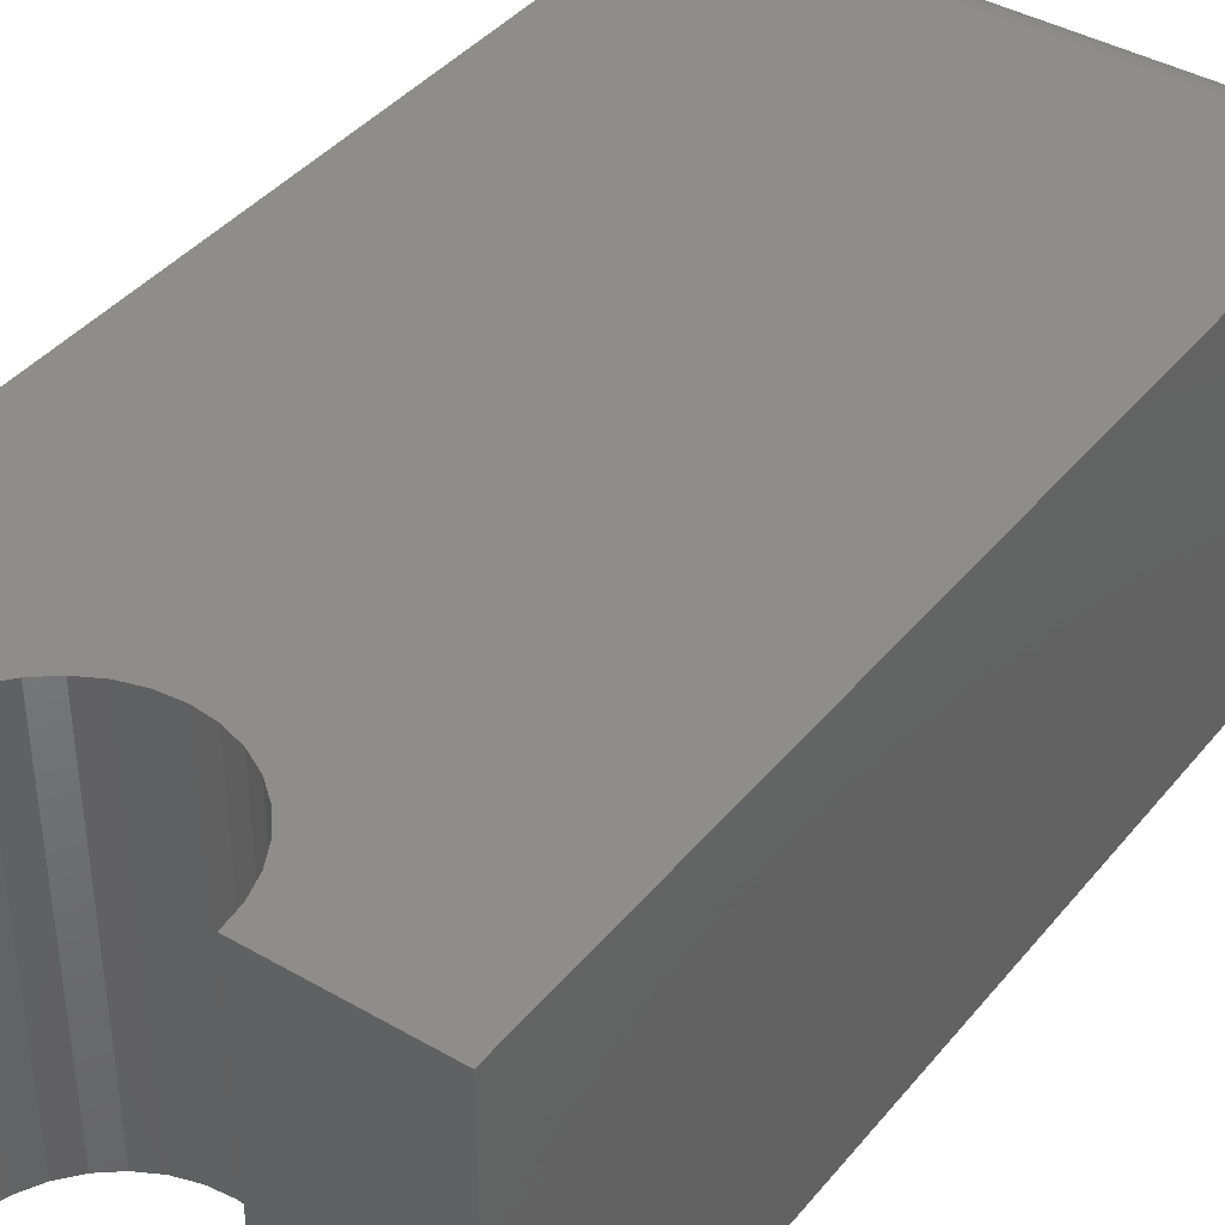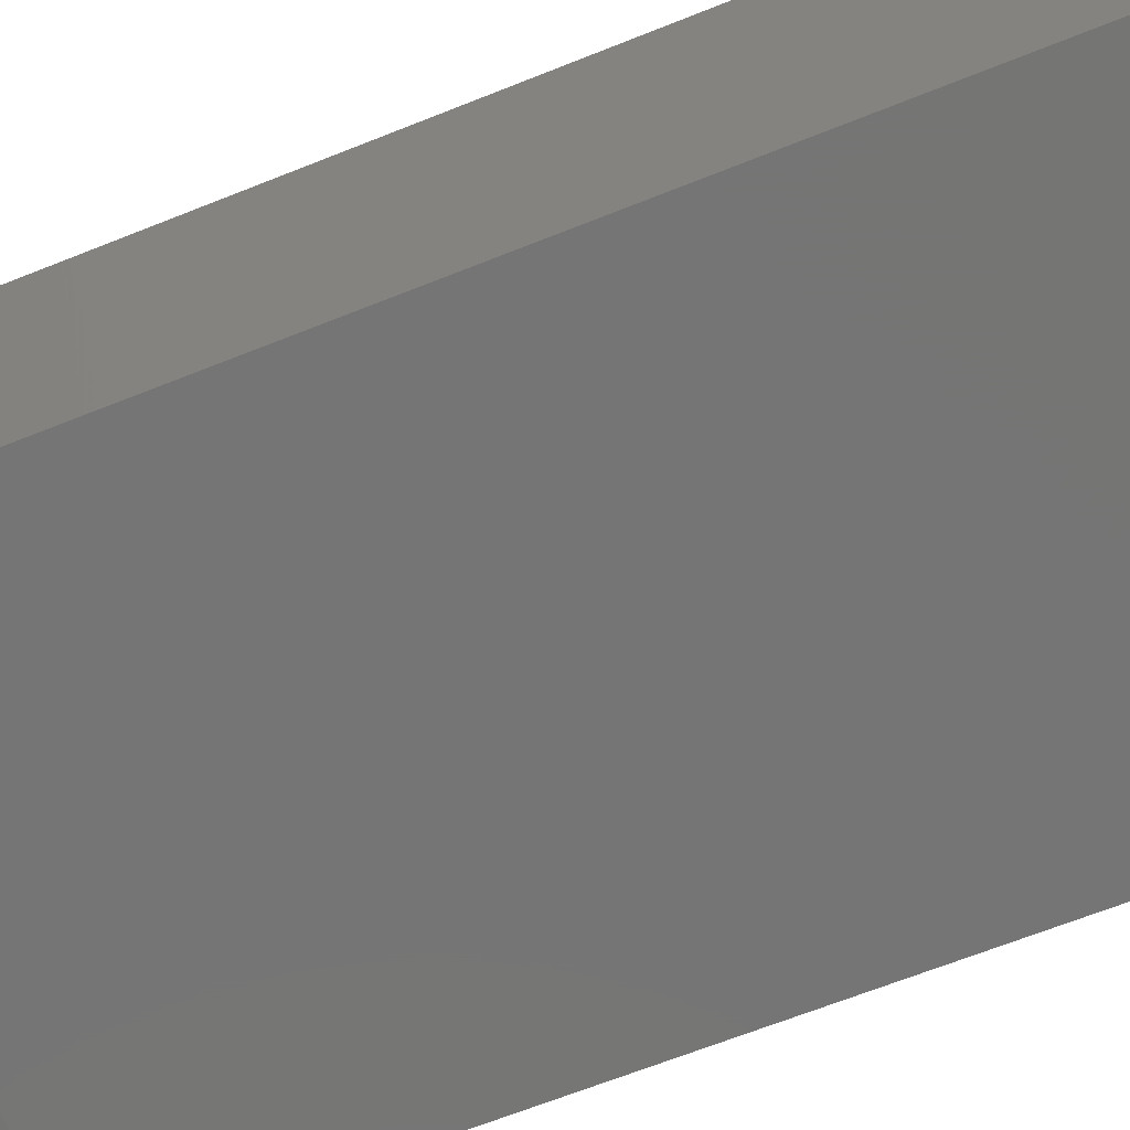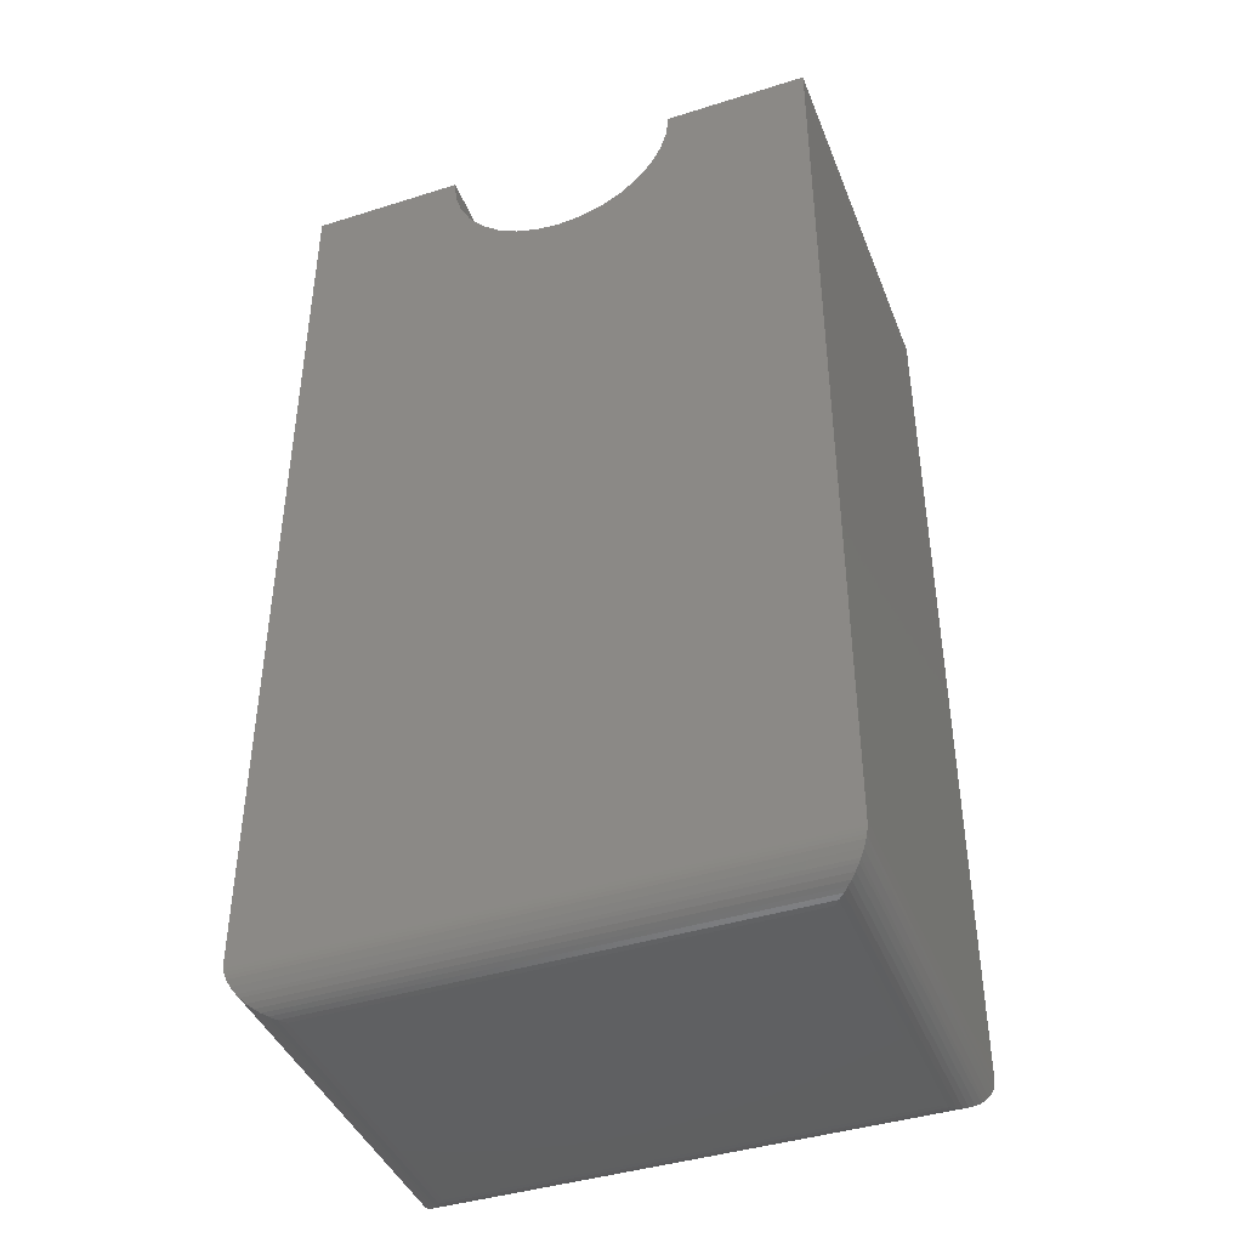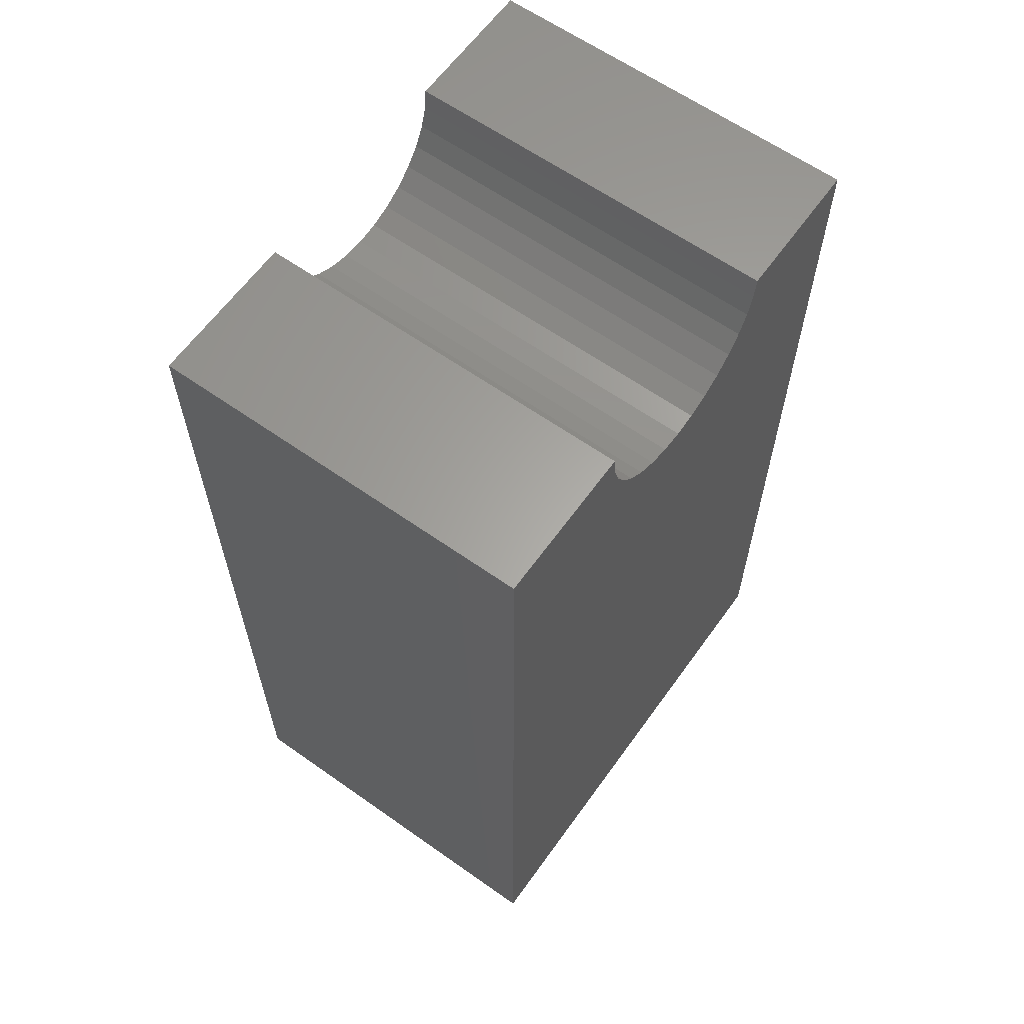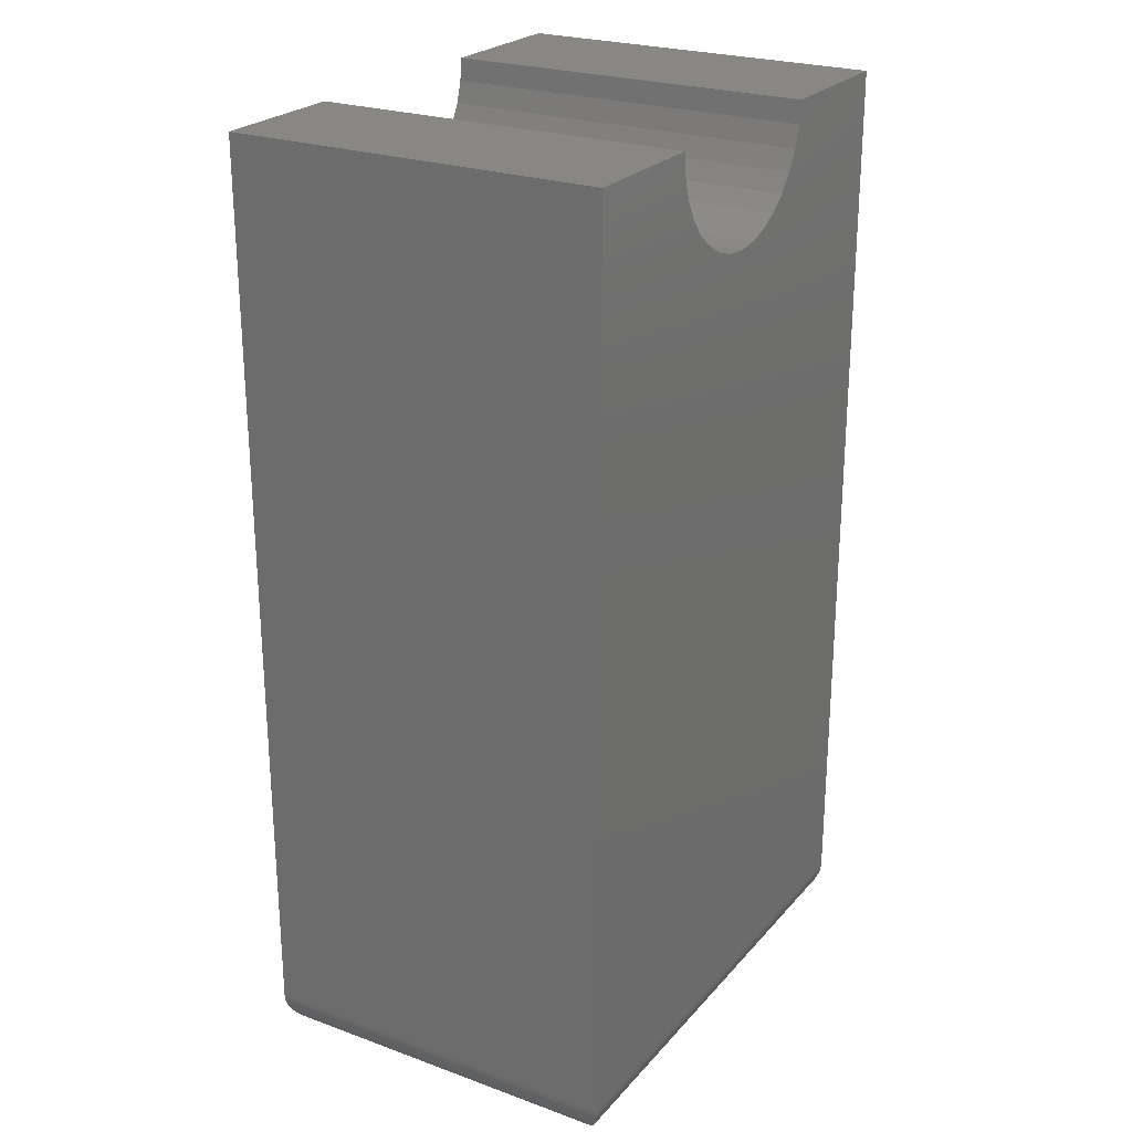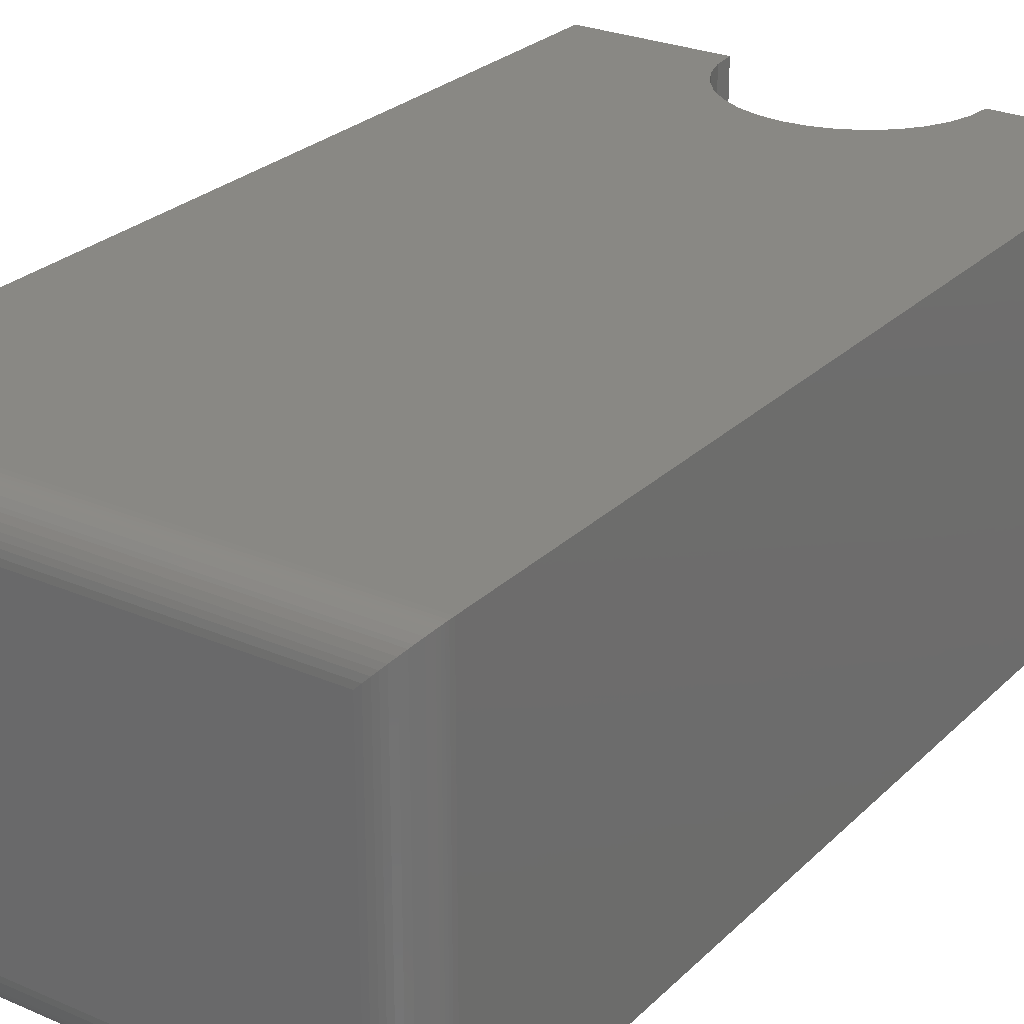
<metadata>
{"format":"stl","ext":"stl","renderer":"f3d","projection":"perspective","resolution":1024,"background":"white","views":[{"elev":40.4,"azim":35.3,"up":"+Y"},{"elev":-67.6,"azim":-68.3,"up":"+Y"},{"elev":-42.2,"azim":-159.4,"up":"+Z"},{"elev":62.4,"azim":125.6,"up":"+Z"},{"elev":24.5,"azim":-59.3,"up":"+Z"},{"elev":26.3,"azim":-145.7,"up":"+Y"}]}
</metadata>
<code>
# stl→obj: 94 verts, 184 faces
v 0.4105 0.2969 0.75
v 0.4105 0.2969 0.03125
v 0.2852 0.2969 0.7153
v 0.2904 0.2969 0.7323
v 0.2921 0.2969 0.75
v 1.914e-18 0.2969 0.03125
v 0.2013 0.2969 0.6592
v 0.219 0.2969 0.661
v 0.2361 0.2969 0.6661
v 0.2518 0.2969 0.6745
v 0.2655 0.2969 0.6858
v 0.2768 0.2969 0.6996
v 0.1174 0.2969 0.7153
v 0.1258 0.2969 0.6996
v 0.1371 0.2969 0.6858
v 0.1509 0.2969 0.6745
v 0.1666 0.2969 0.6661
v 0.1836 0.2969 0.661
v 4.592e-17 0.2969 0.75
v 0.1105 0.2969 0.75
v 0.1123 0.2969 0.7323
v 0.4105 0 0.75
v 0.2921 0 0.75
v 0.2904 0 0.7323
v 0.2852 0 0.7153
v 0.4105 0 0.03125
v 0.2768 0 0.6996
v 0.2655 0 0.6858
v 0.2518 0 0.6745
v 0.2361 0 0.6661
v 0.219 0 0.661
v 0.2013 0 0.6592
v 1.914e-18 0 0.03125
v 0.1836 0 0.661
v 0.1666 0 0.6661
v 0.1509 0 0.6745
v 0.1371 0 0.6858
v 0.1258 0 0.6996
v 0.1174 0 0.7153
v 4.592e-17 0 0.75
v 0.1123 0 0.7323
v 0.1105 0 0.75
v 0.03125 0.2656 -1.914e-18
v 0.3793 0.2656 -2.322e-17
v 0.03125 0.03125 -1.914e-18
v 0.3793 0.03125 -2.322e-17
v 0.02683 0.27 0.0003136
v 0.3837 0.27 0.0003136
v 0.002081 0.2948 0.02004
v 0.4063 0.2926 0.01547
v 0.004275 0.2926 0.01547
v 0.4034 0.2897 0.01133
v 0.007174 0.2897 0.01133
v 0.4017 0.288 0.009471
v 0.008839 0.288 0.009471
v 0.3984 0.2847 0.0065
v 0.01217 0.2847 0.0065
v 0.3948 0.2811 0.004121
v 0.01574 0.2811 0.004121
v 0.3914 0.2778 0.00246
v 0.0191 0.2778 0.00246
v 0.388 0.2743 0.001236
v 0.02255 0.2743 0.001236
v 0.0002397 0.2966 0.02739
v 0.4103 0.2966 0.02739
v 0.0006549 0.2962 0.02489
v 0.4099 0.2962 0.02489
v 0.001261 0.2956 0.02246
v 0.4093 0.2956 0.02246
v 0.4084 0.2948 0.02004
v 0.02683 0.02683 0.0003136
v 0.002081 0.002081 0.02004
v 0.004275 0.004275 0.01547
v 0.007174 0.007174 0.01133
v 0.008839 0.008839 0.009471
v 0.01217 0.01217 0.0065
v 0.01574 0.01574 0.004121
v 0.0191 0.0191 0.00246
v 0.02255 0.02255 0.001236
v 0.0002397 0.0002397 0.02739
v 0.0006549 0.0006549 0.02489
v 0.001261 0.001261 0.02246
v 0.3837 0.02683 0.0003136
v 0.388 0.02255 0.001236
v 0.3914 0.0191 0.00246
v 0.3948 0.01574 0.004121
v 0.3984 0.01217 0.0065
v 0.4017 0.008839 0.009471
v 0.4034 0.007174 0.01133
v 0.4063 0.004275 0.01547
v 0.4084 0.002081 0.02004
v 0.4103 0.0002397 0.02739
v 0.4099 0.0006549 0.02489
v 0.4093 0.001261 0.02246
f 1 2 3
f 1 3 4
f 1 4 5
f 2 6 7
f 2 7 8
f 2 8 9
f 2 9 10
f 2 10 11
f 2 11 12
f 2 12 3
f 6 13 14
f 6 14 15
f 6 15 16
f 6 16 17
f 6 17 18
f 6 18 7
f 19 20 21
f 19 21 13
f 19 13 6
f 22 23 24
f 22 24 25
f 22 25 26
f 26 25 27
f 26 27 28
f 26 28 29
f 26 29 30
f 26 30 31
f 26 31 32
f 26 32 33
f 33 32 34
f 33 34 35
f 33 35 36
f 33 36 37
f 33 37 38
f 33 38 39
f 40 33 39
f 40 39 41
f 40 41 42
f 19 6 40
f 40 6 33
f 2 1 26
f 26 1 22
f 43 44 45
f 45 44 46
f 44 47 48
f 44 43 47
f 49 50 51
f 51 50 52
f 51 52 53
f 53 52 54
f 53 54 55
f 55 54 56
f 55 56 57
f 57 56 58
f 57 58 59
f 59 58 60
f 59 60 61
f 61 60 62
f 61 62 63
f 63 62 48
f 63 48 47
f 6 2 64
f 64 2 65
f 64 65 66
f 66 65 67
f 66 67 68
f 68 67 69
f 68 69 49
f 49 69 70
f 49 70 50
f 43 71 47
f 43 45 71
f 72 51 73
f 73 51 53
f 73 53 74
f 74 53 55
f 74 55 75
f 75 55 57
f 75 57 76
f 76 57 59
f 76 59 77
f 77 59 61
f 77 61 78
f 78 61 63
f 78 63 79
f 79 63 47
f 79 47 71
f 33 6 80
f 80 6 64
f 80 64 81
f 81 64 66
f 81 66 82
f 82 66 68
f 82 68 72
f 72 68 49
f 72 49 51
f 45 83 71
f 45 46 83
f 71 83 84
f 71 84 79
f 79 84 85
f 79 85 78
f 78 85 86
f 78 86 77
f 77 86 87
f 77 87 76
f 76 87 88
f 76 88 75
f 75 88 89
f 75 89 74
f 74 89 90
f 74 90 73
f 73 90 91
f 26 33 92
f 92 33 80
f 92 80 93
f 93 80 81
f 93 81 94
f 94 81 82
f 94 82 91
f 91 82 72
f 91 72 73
f 46 48 83
f 46 44 48
f 83 48 62
f 83 62 84
f 84 62 60
f 84 60 85
f 85 60 58
f 85 58 86
f 86 58 56
f 86 56 87
f 87 56 54
f 87 54 88
f 88 54 52
f 88 52 89
f 89 52 50
f 89 50 90
f 90 50 70
f 2 26 65
f 65 26 92
f 65 92 67
f 67 92 93
f 67 93 69
f 69 93 94
f 69 94 70
f 70 94 91
f 70 91 90
f 20 19 42
f 42 19 40
f 7 31 8
f 8 31 30
f 8 30 9
f 9 30 29
f 9 29 10
f 10 29 28
f 10 28 11
f 11 28 27
f 11 27 12
f 12 27 25
f 12 25 3
f 3 25 24
f 3 24 4
f 4 24 23
f 4 23 5
f 31 7 32
f 32 7 18
f 32 18 34
f 34 18 17
f 34 17 35
f 35 17 16
f 35 16 36
f 36 16 15
f 36 15 37
f 37 15 14
f 37 14 38
f 38 14 13
f 38 13 39
f 39 13 21
f 39 21 41
f 41 21 20
f 41 20 42
f 1 5 22
f 22 5 23

</code>
